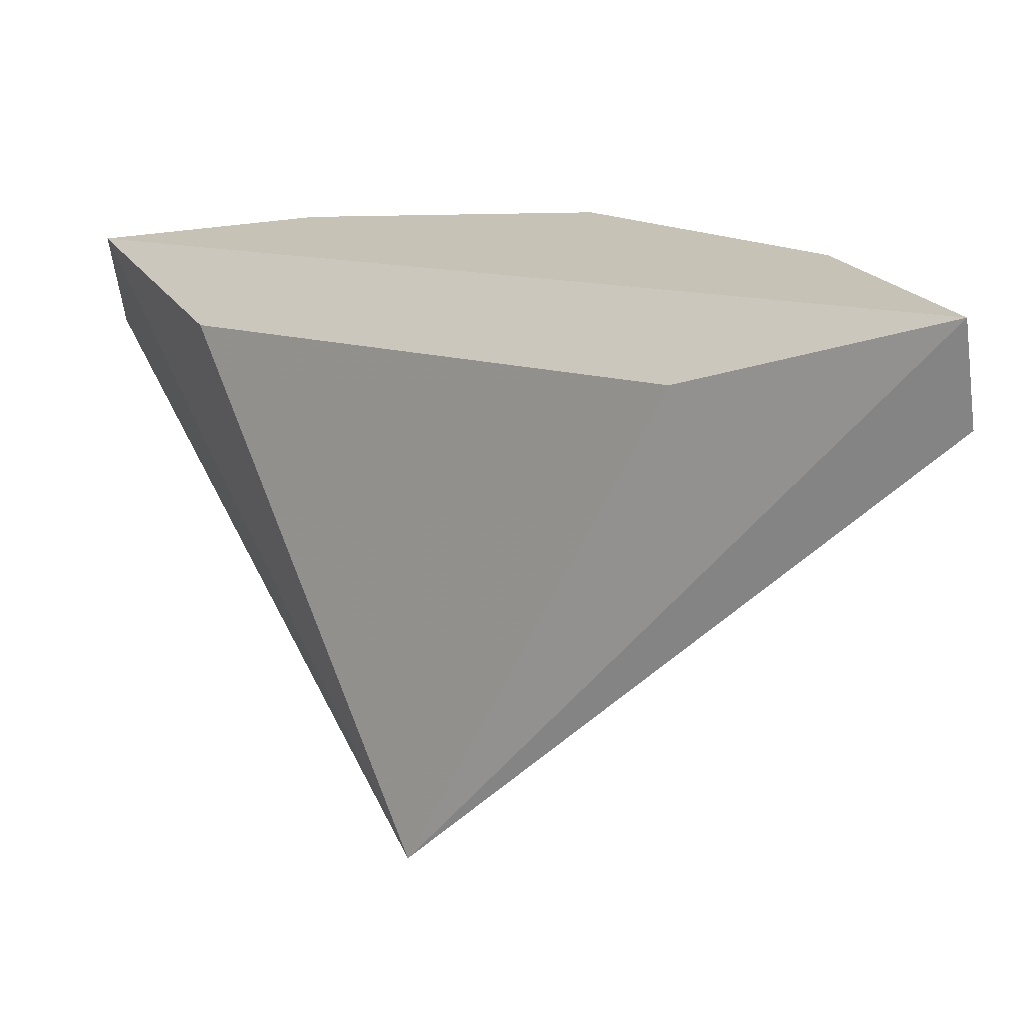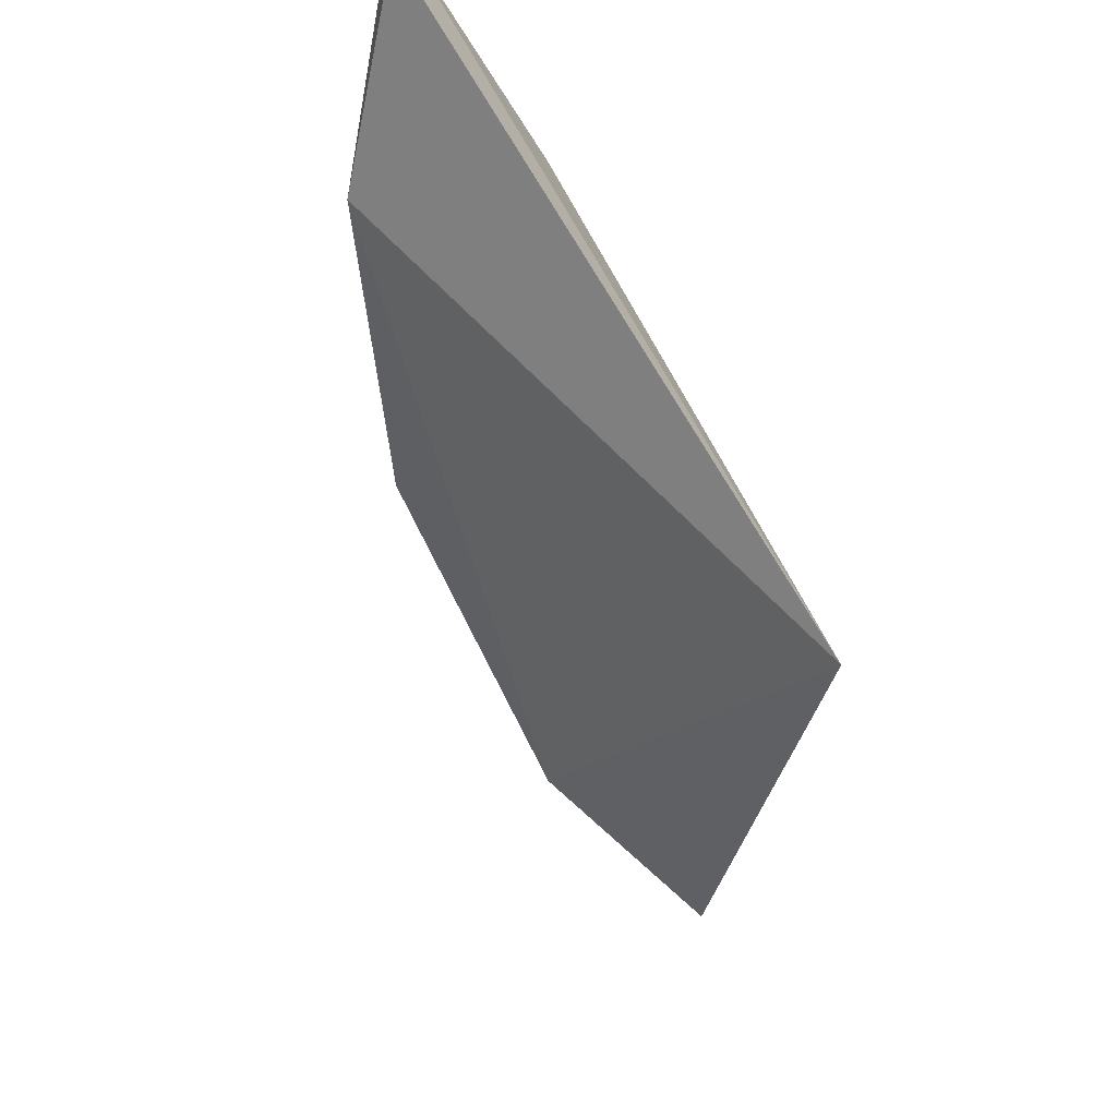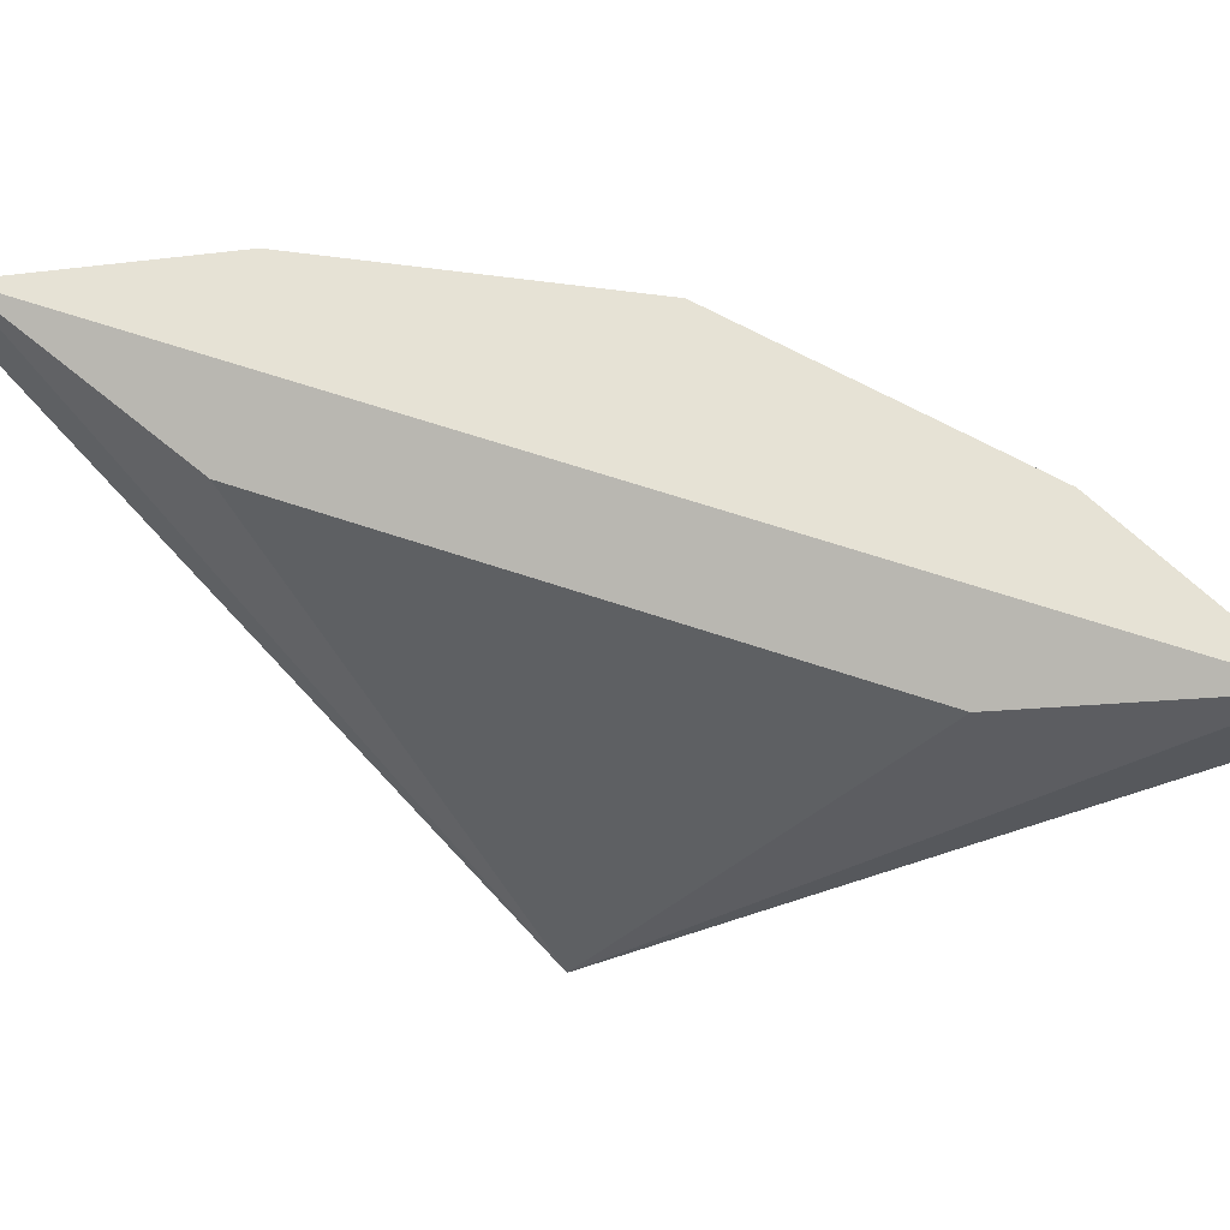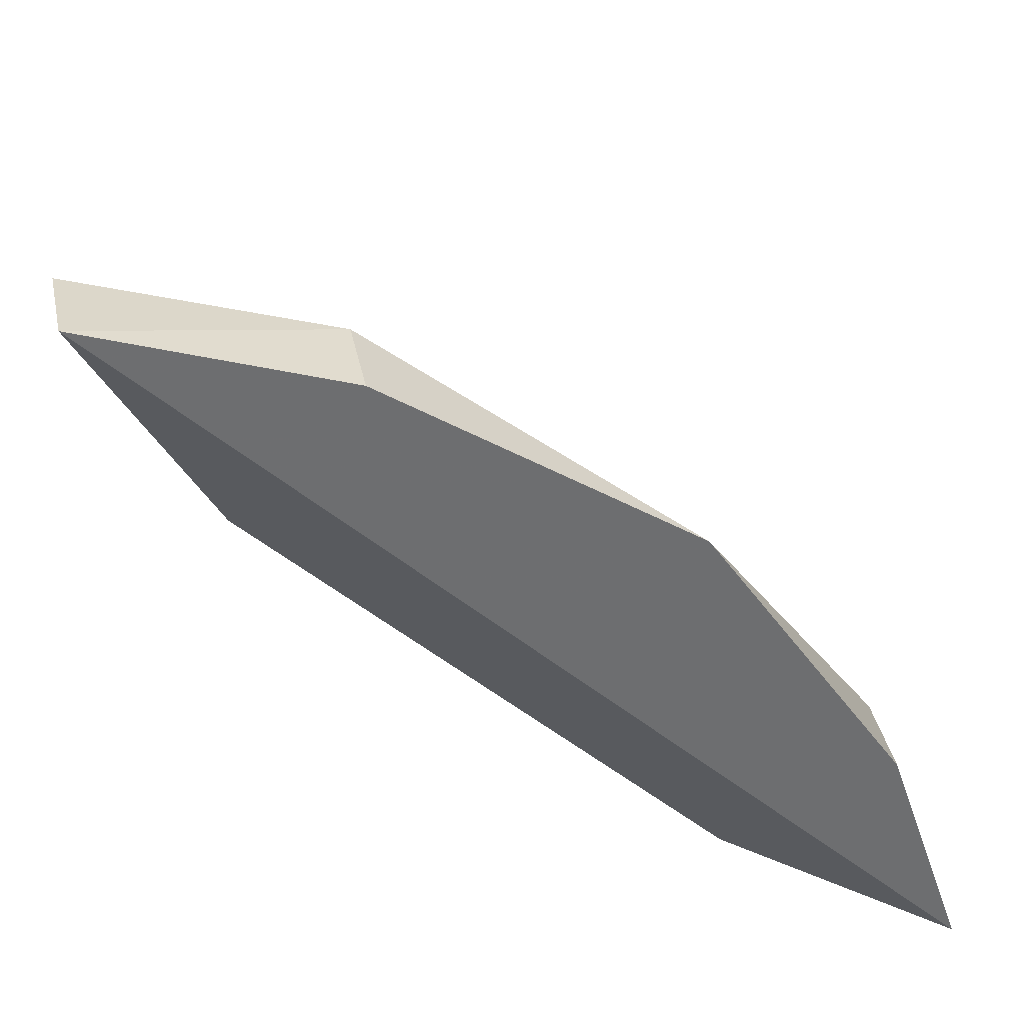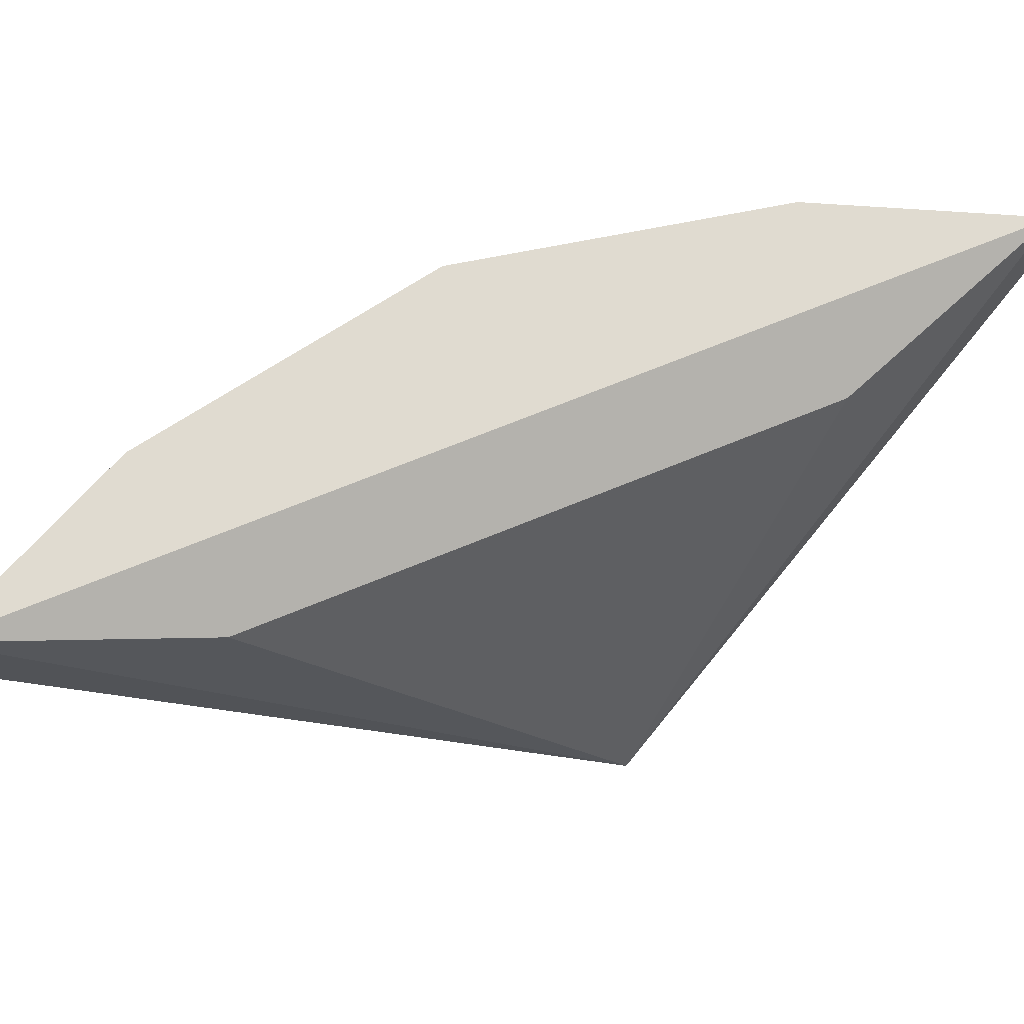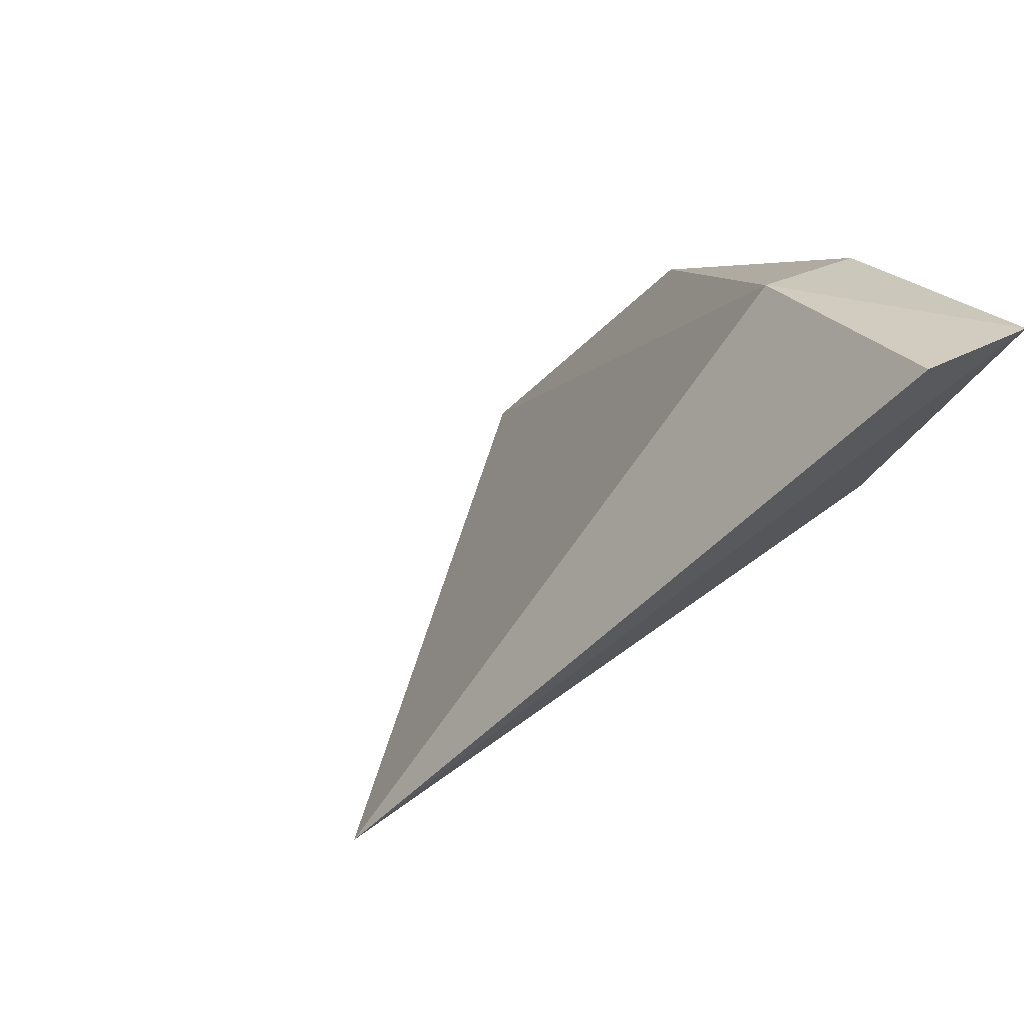
<metadata>
{"format":"obj","ext":"obj","renderer":"f3d","projection":"perspective","resolution":1024,"background":"white","views":[{"elev":-68.7,"azim":11.0,"up":"+Y"},{"elev":-60.8,"azim":-119.1,"up":"+Z"},{"elev":63.9,"azim":-26.1,"up":"+Z"},{"elev":36.1,"azim":-11.2,"up":"+Y"},{"elev":70.0,"azim":-67.3,"up":"+Z"},{"elev":41.1,"azim":-117.6,"up":"+Y"}]}
</metadata>
<code>
v 0.4987 0.3142 0.02717
v 0.4984 0.3141 0.02285
v 0.4857 0.3389 0.02717
v 0.4609 0.3519 0.02717
v 0.4729 0.3237 0.004257
v 0.4949 0.3252 0.0231
v 0.4665 0.341 0.02479
v 0.4719 0.3482 0.0231
v 0.4949 0.3252 0.02717
v 0.4877 0.3198 0.02479
v 0.4609 0.3516 0.02285
v 0.4719 0.3482 0.02717
f 1 3 4
f 5 2 1
f 6 1 2
f 6 2 5
f 7 1 4
f 7 4 5
f 8 6 5
f 8 3 6
f 9 6 3
f 9 3 1
f 9 1 6
f 10 7 5
f 10 5 1
f 10 1 7
f 11 8 5
f 11 5 4
f 11 4 8
f 12 8 4
f 12 4 3
f 12 3 8

</code>
